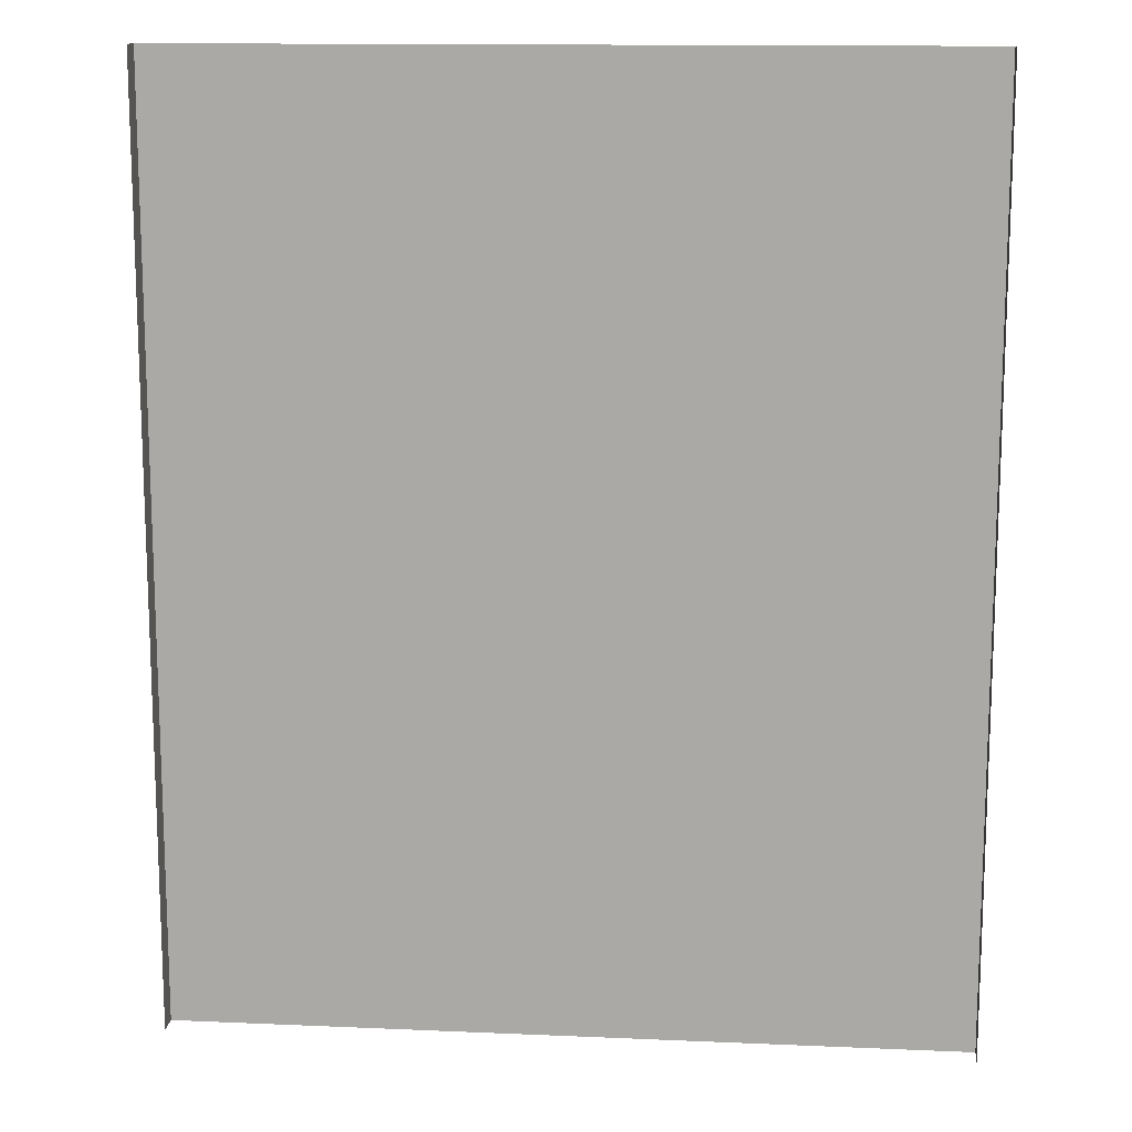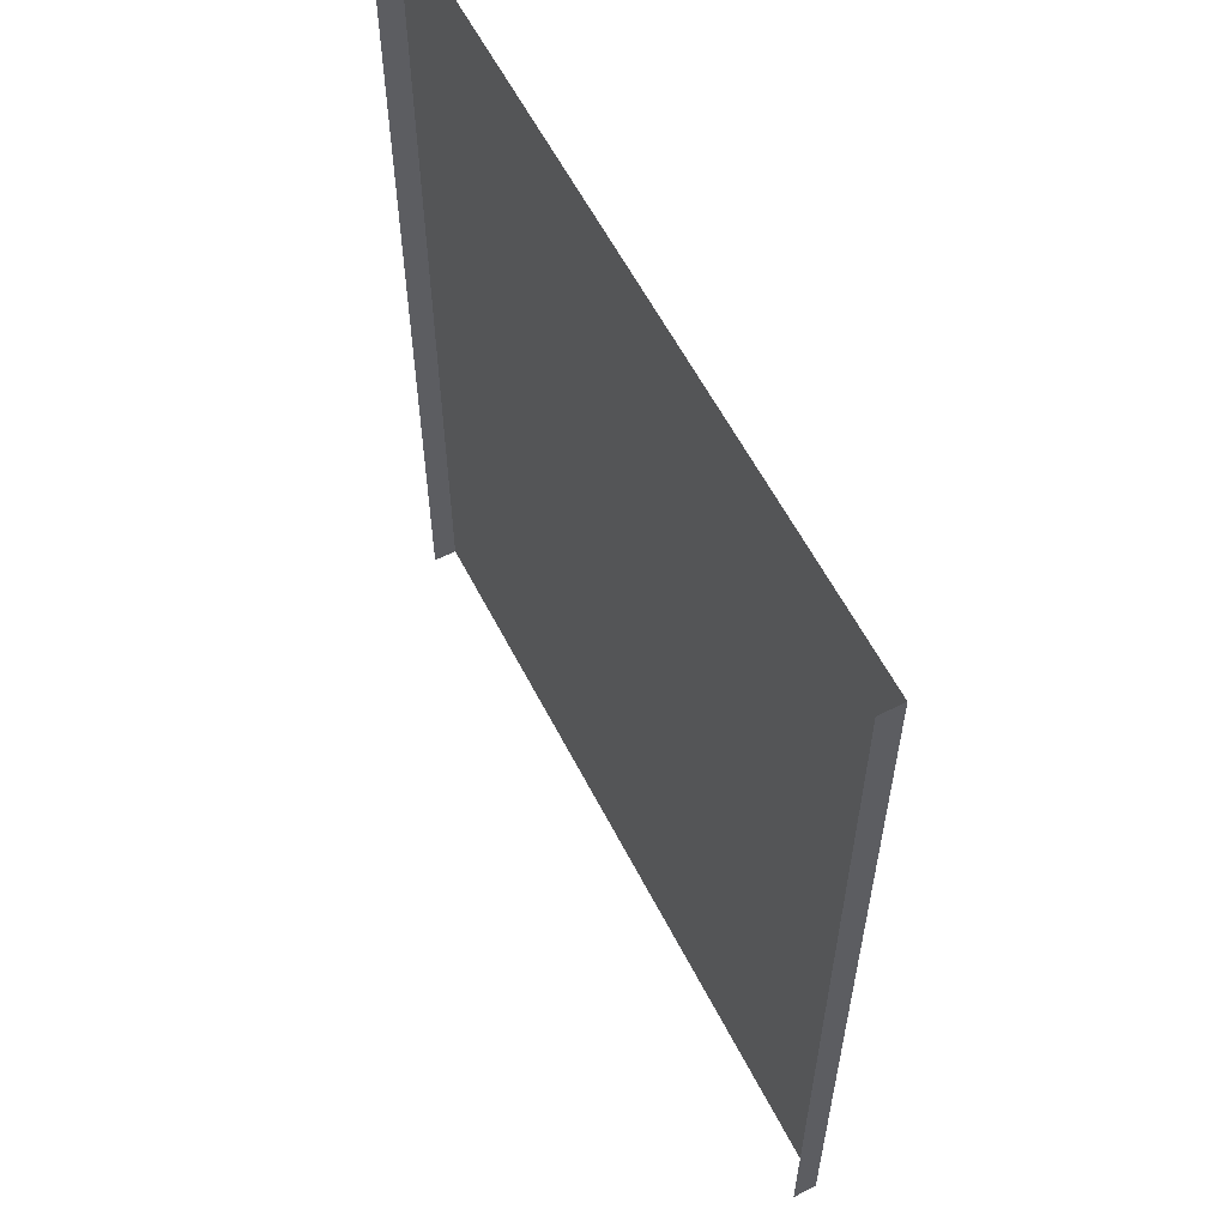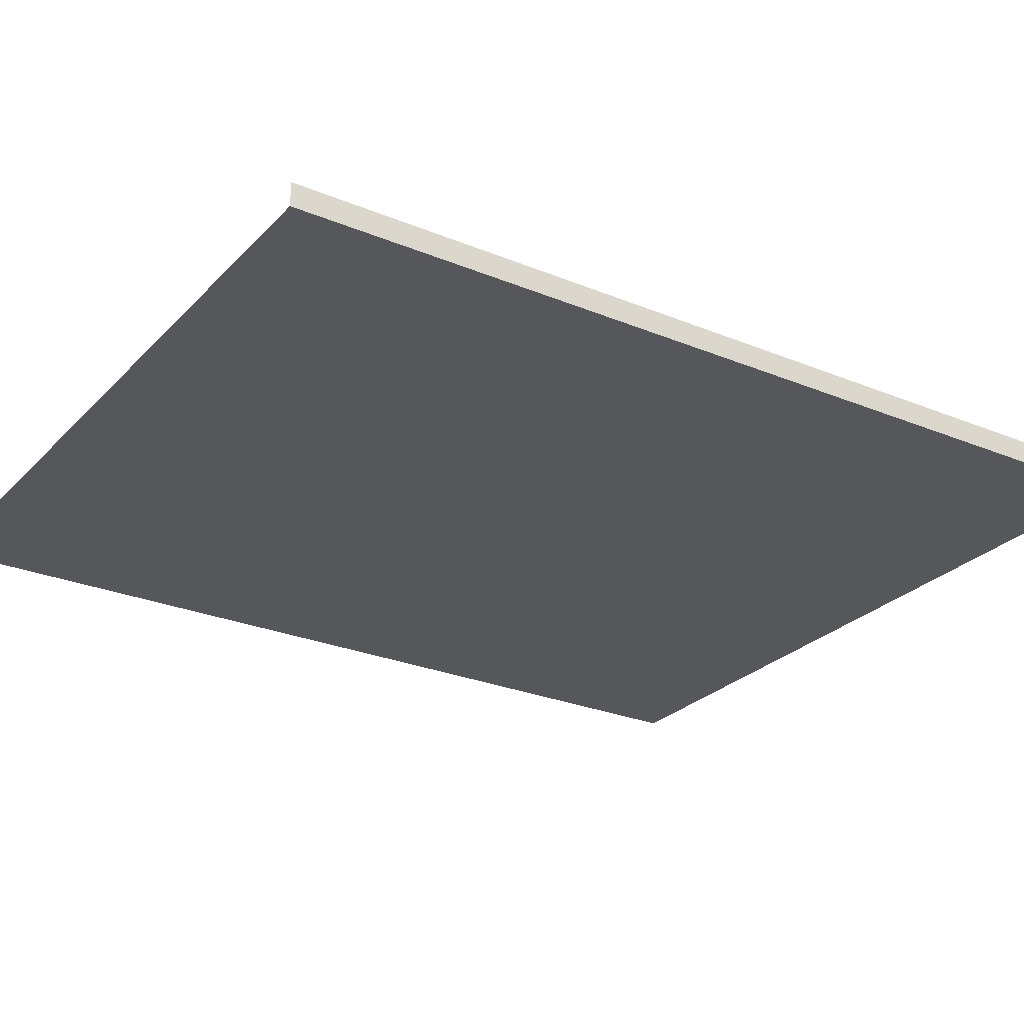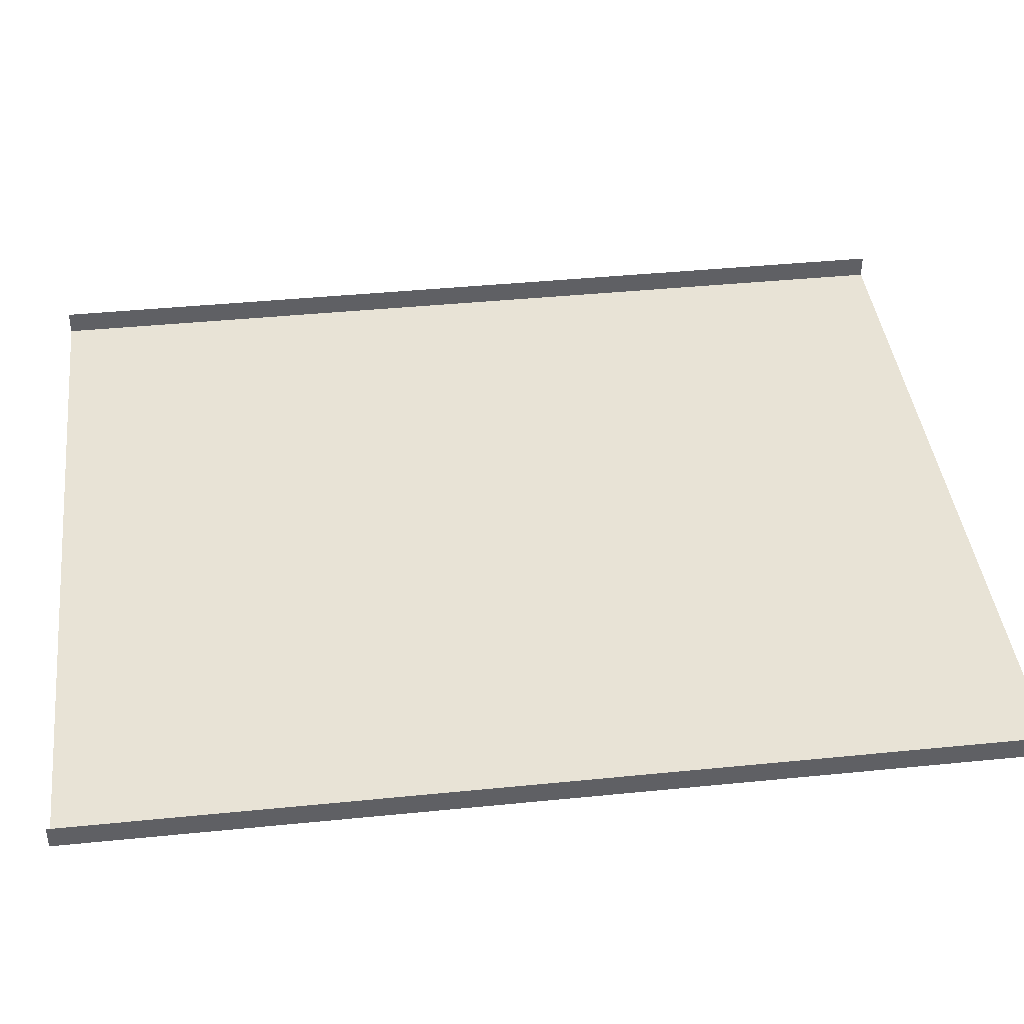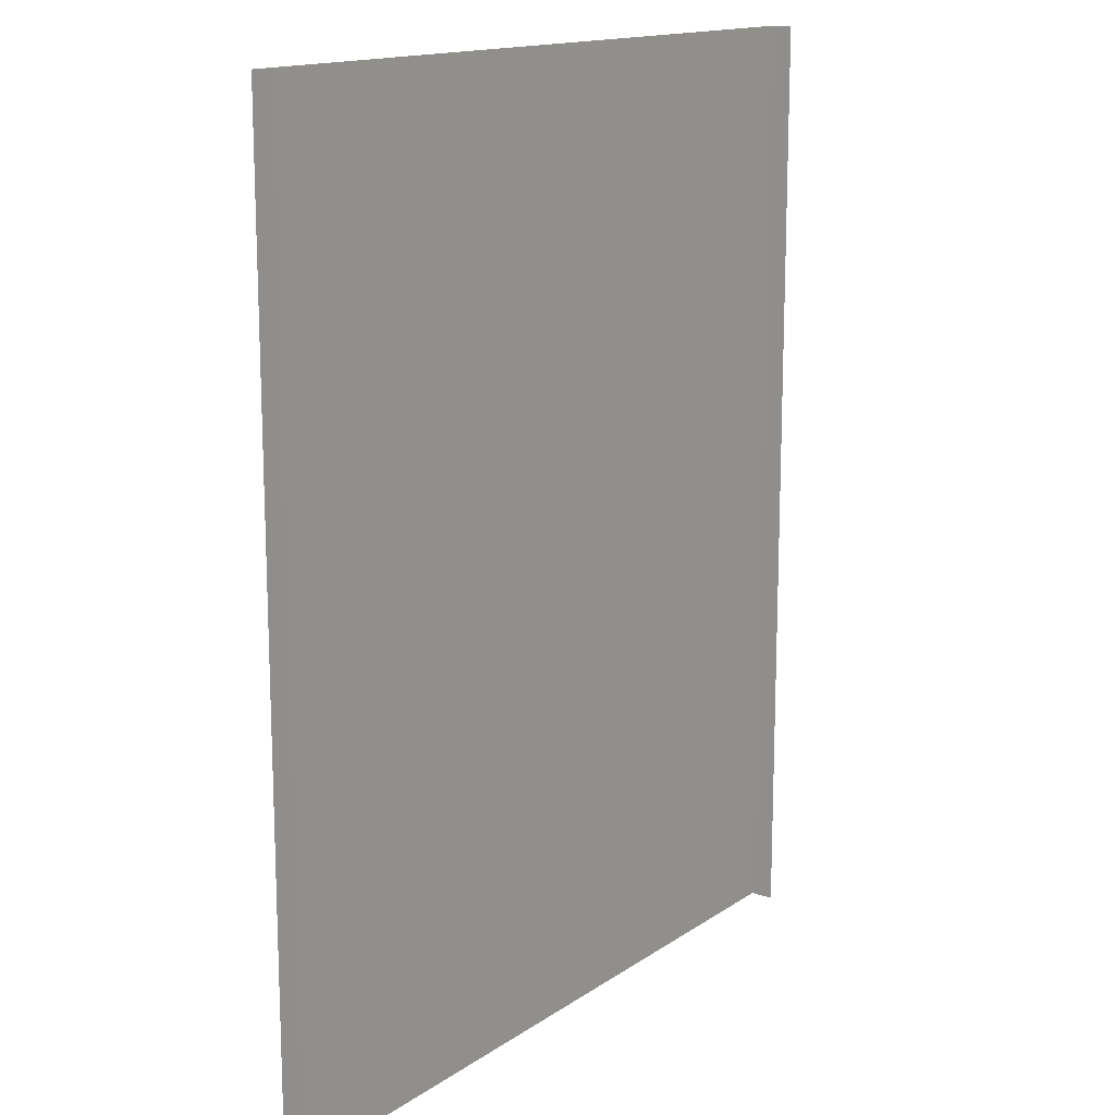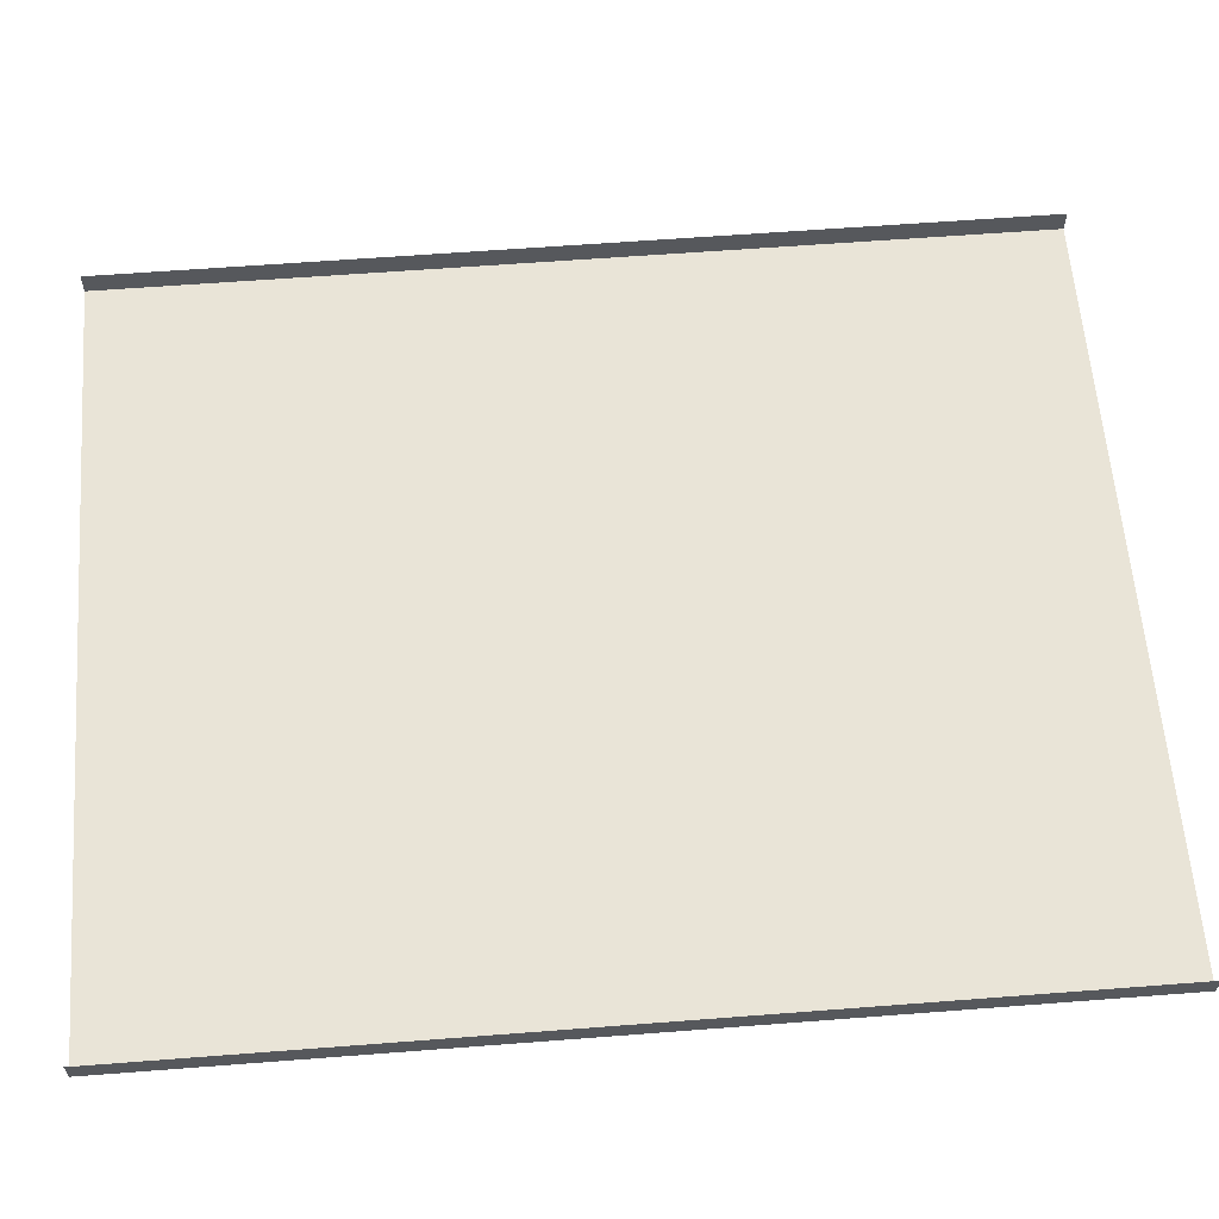
<metadata>
{"format":"obj","ext":"obj","renderer":"f3d","projection":"perspective","resolution":1024,"background":"white","views":[{"elev":13.4,"azim":5.6,"up":"+Y"},{"elev":59.5,"azim":62.9,"up":"+Y"},{"elev":-26.5,"azim":57.0,"up":"+Z"},{"elev":41.5,"azim":-96.9,"up":"+Z"},{"elev":14.8,"azim":-54.8,"up":"+Y"},{"elev":61.0,"azim":85.5,"up":"+Z"}]}
</metadata>
<code>
o mesh2_lod2.obj
v 29.3 -0 2.803
v 29.3 -0 2
v 29.3 -32 2
v 29.3 -32 2.803
v 29.3 -0 2
v 16 -0 2
v 16 -32 2
v 29.3 -32 2
v 2.7 -32 2
v 2.7 -0 2
v 2.7 -0 2
v 2.7 -0 2.803
v 2.7 -32 2.803
v 2.7 -32 2
f 1 2 3
f 3 4 1
f 5 6 7
f 7 8 5
f 9 7 6
f 6 10 9
f 11 12 13
f 13 14 11

</code>
